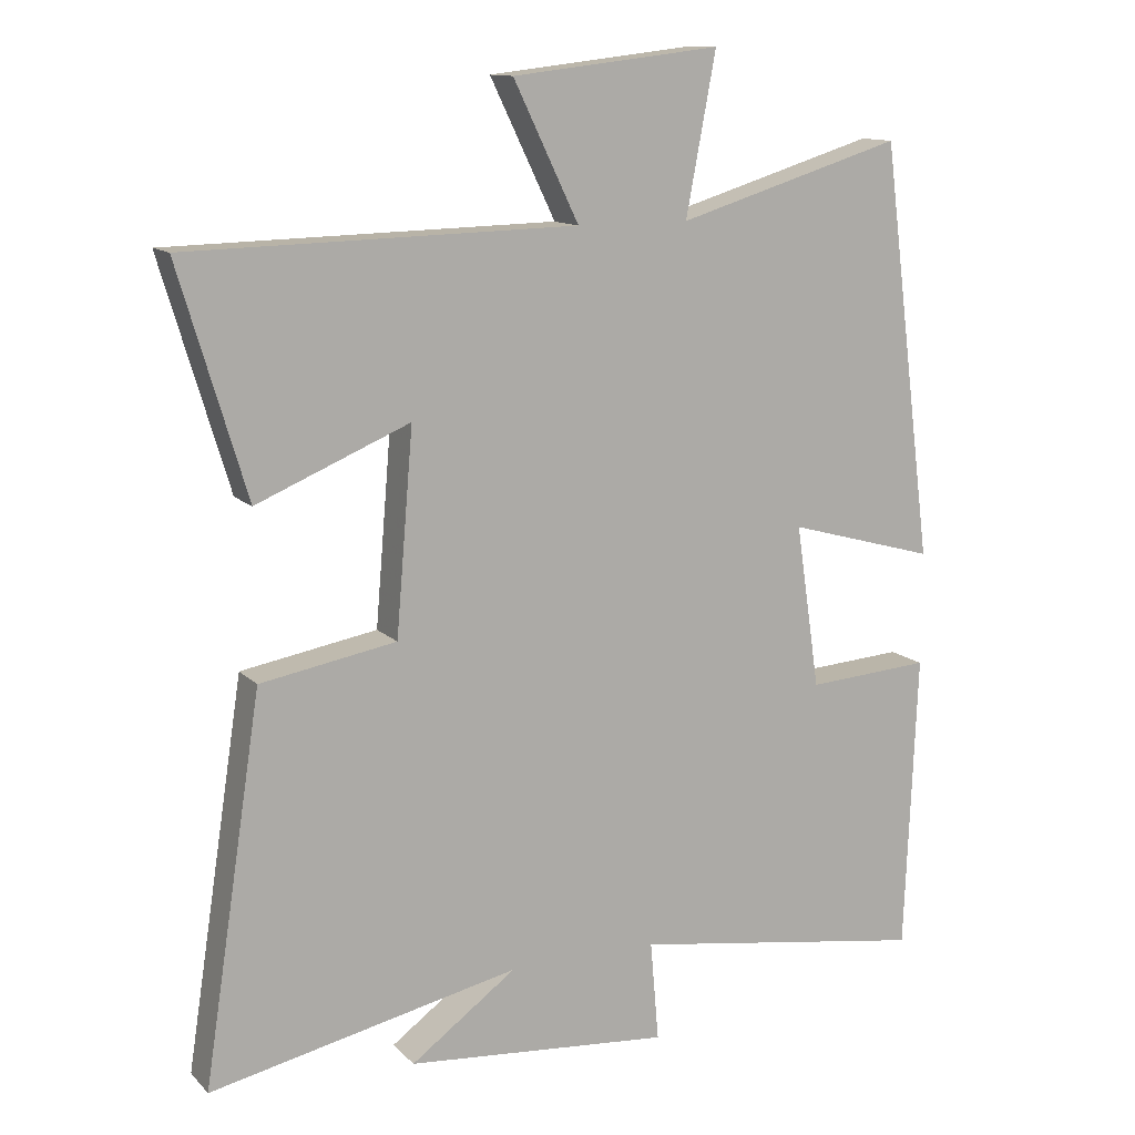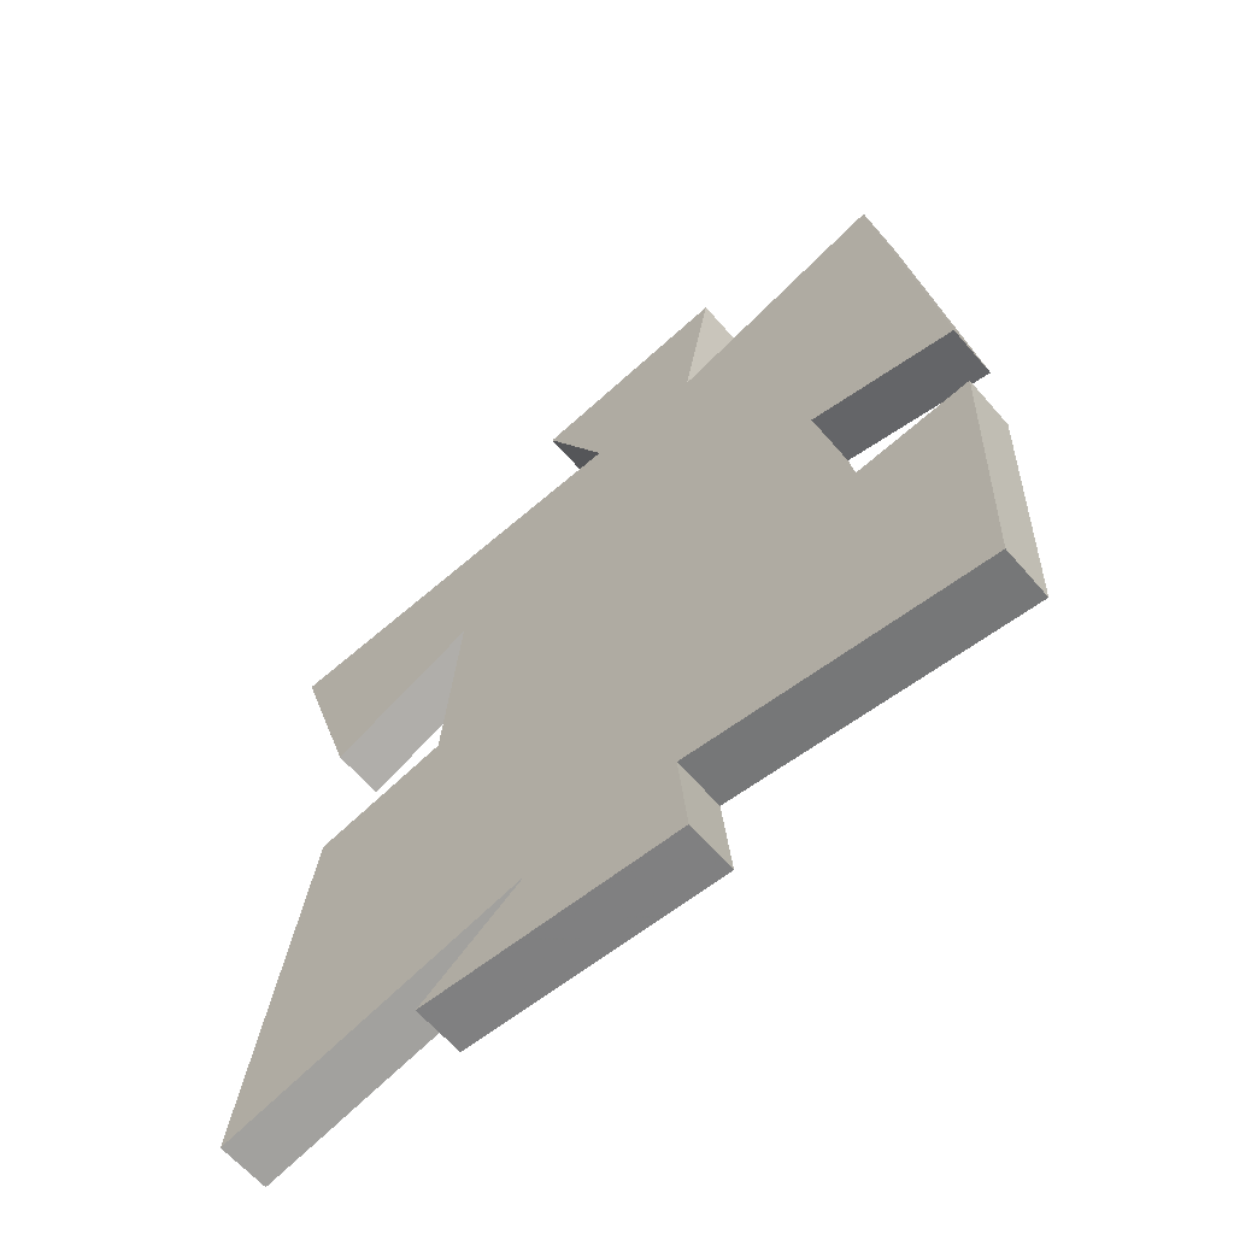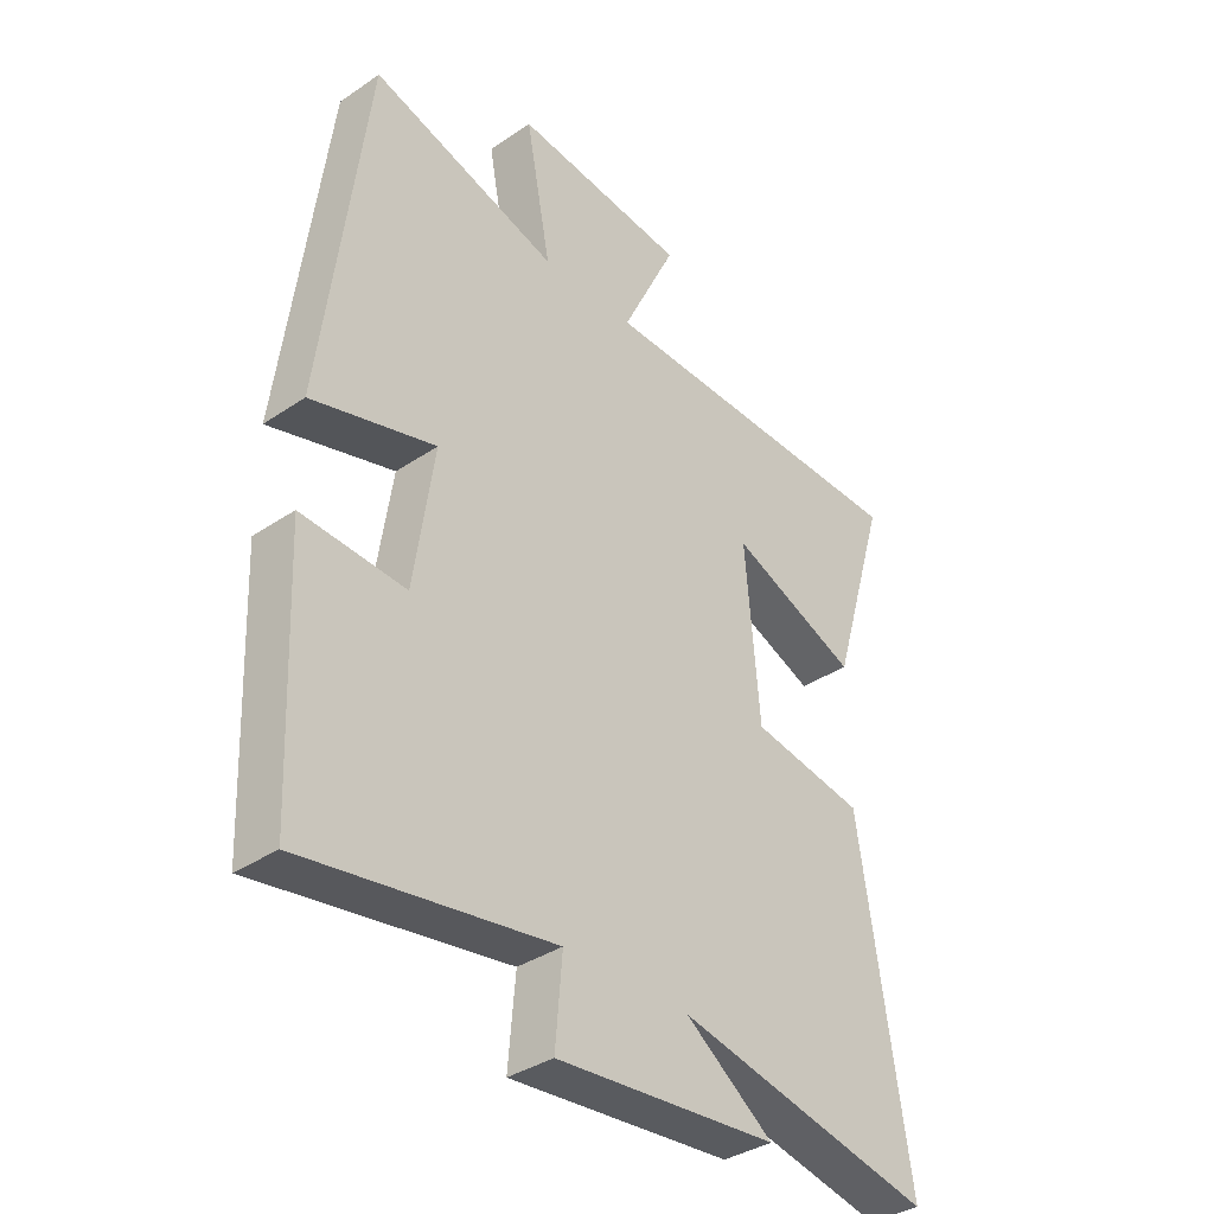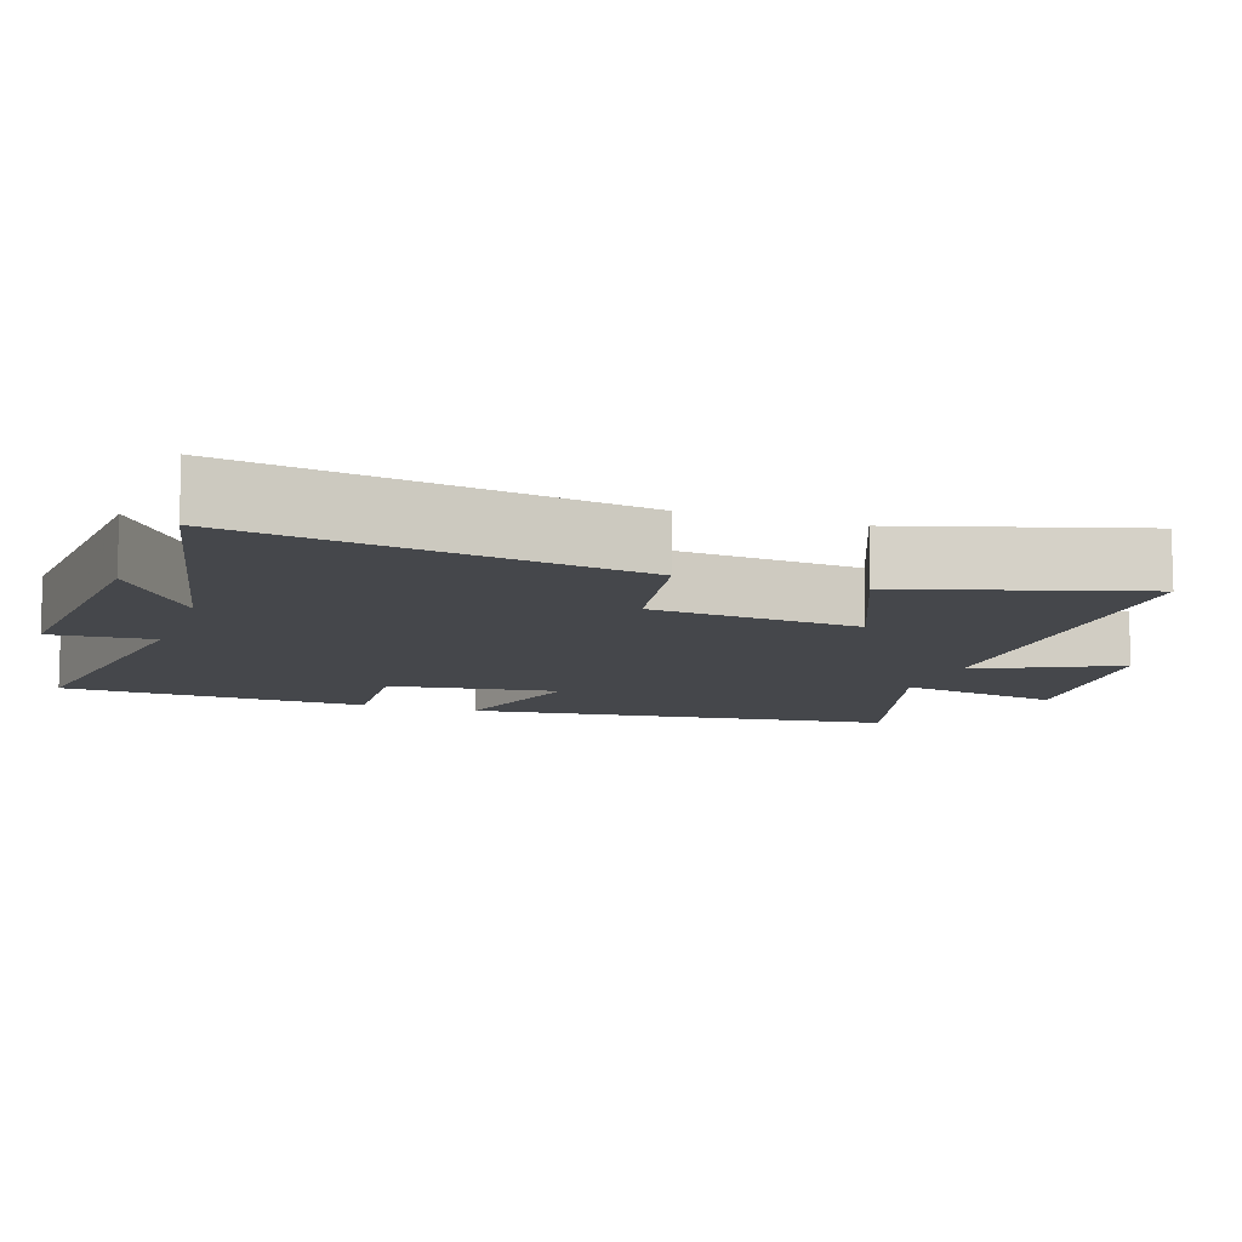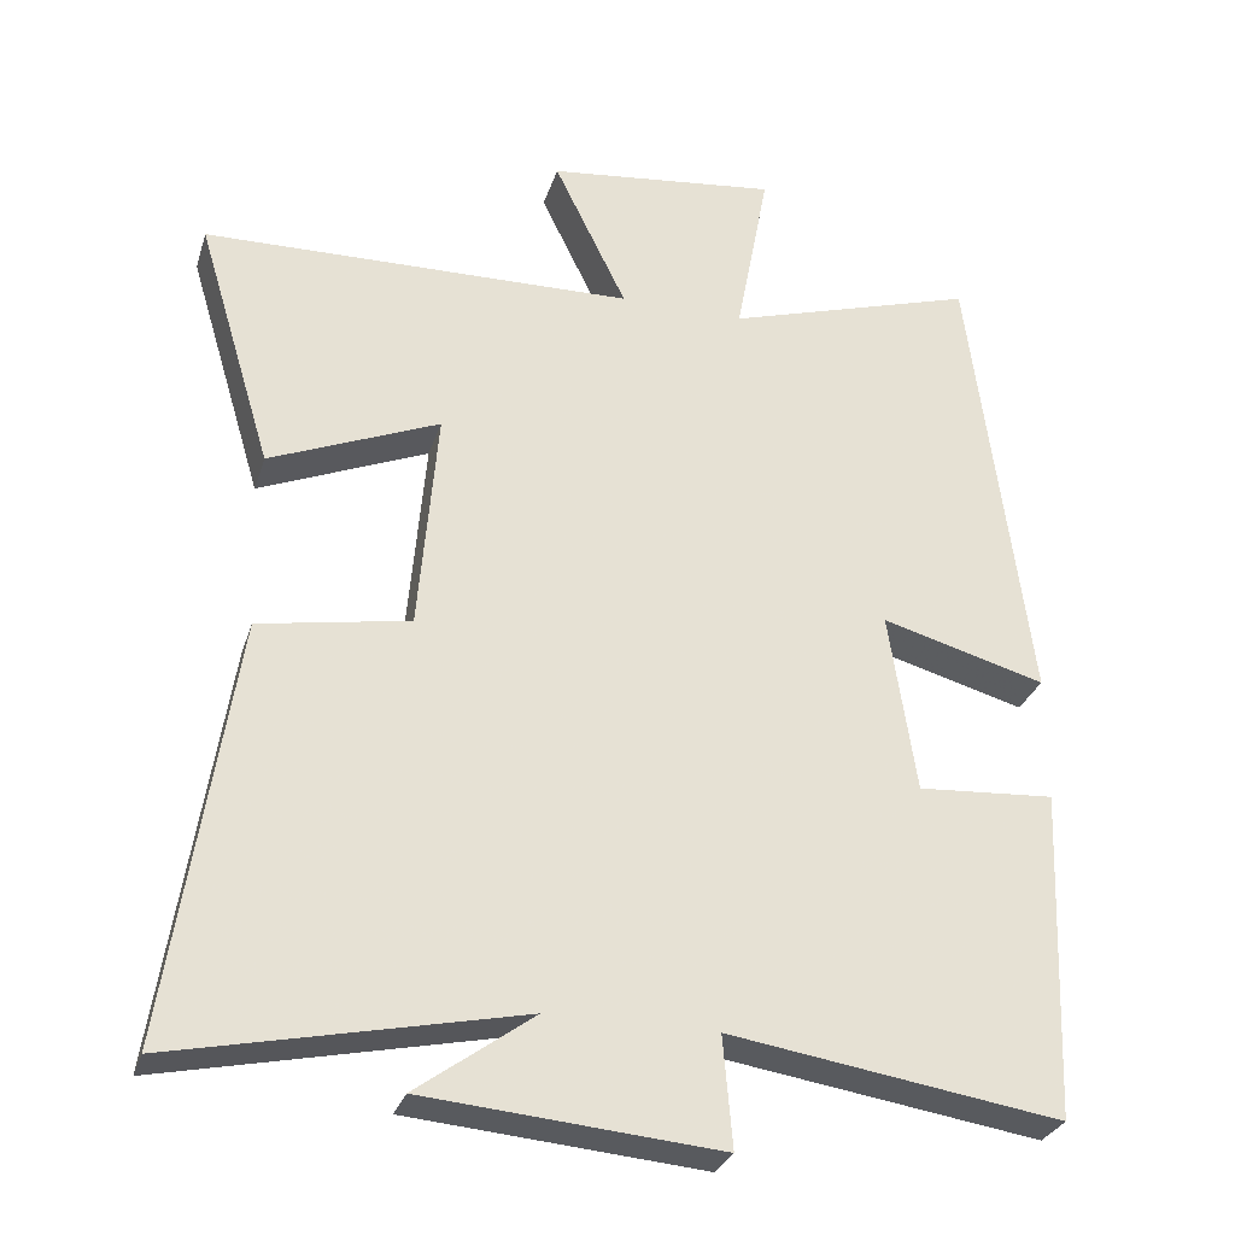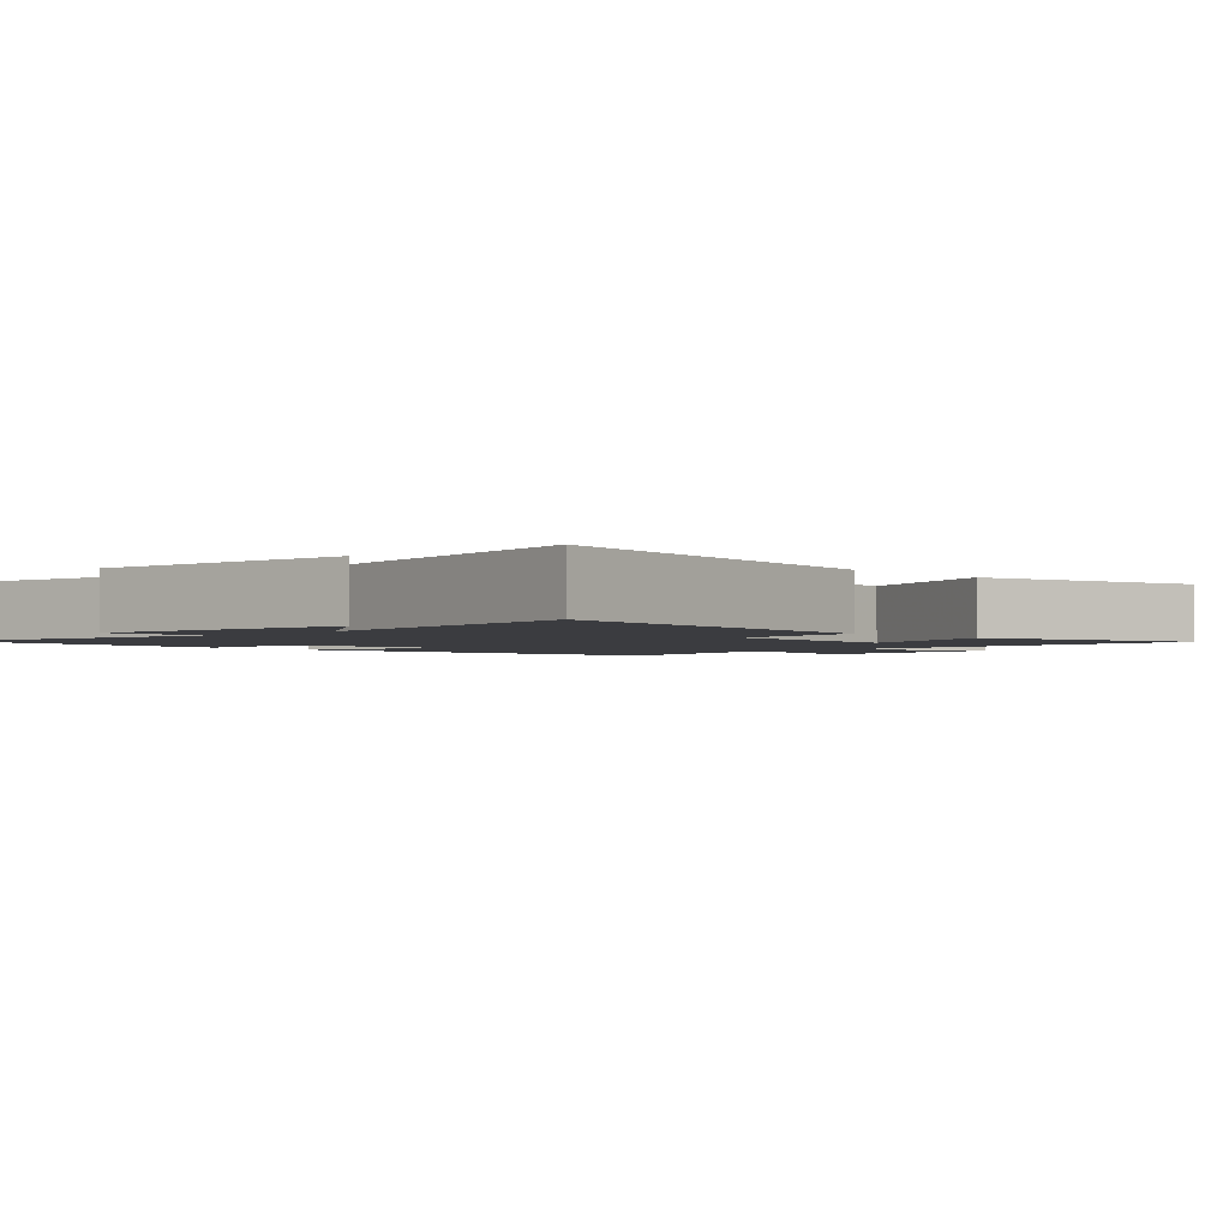
<metadata>
{"format":"obj","ext":"obj","renderer":"f3d","projection":"perspective","resolution":1024,"background":"white","views":[{"elev":12.5,"azim":-26.3,"up":"+Z"},{"elev":-63.7,"azim":40.9,"up":"+Z"},{"elev":-36.2,"azim":131.5,"up":"+Z"},{"elev":-10.3,"azim":-109.0,"up":"+Y"},{"elev":-29.6,"azim":-16.2,"up":"+Z"},{"elev":-2.1,"azim":-136.8,"up":"+Y"}]}
</metadata>
<code>
v -0.595 0.07 0.488
v -0.049 0.07 0.5
v -0.141 0.07 0.69
v 0.151 0.07 0.724
v 0.109 0.07 0.5
v 0.426 0.07 0.597
v 0.5 0.07 0.015
v 0.292 0.07 0.073
v 0.326 0.07 -0.157
v 0.5 0.07 -0.145
v 0.483 0.07 -0.564
v 0.065 0.07 -0.5
v 0.077 0.07 -0.64
v -0.295 0.07 -0.608
v -0.147 0.07 -0.5
v -0.582 0.07 -0.593
v -0.5 0.07 -0.057
v -0.309 0.07 -0.023
v -0.285 0.07 0.261
v -0.5 0.07 0.171
v -0.595 0 0.488
v -0.049 0 0.5
v -0.141 0 0.69
v 0.151 0 0.724
v 0.109 0 0.5
v 0.426 0 0.597
v 0.5 0 0.015
v 0.292 0 0.073
v 0.326 0 -0.157
v 0.5 0 -0.145
v 0.483 0 -0.564
v 0.065 0 -0.5
v 0.077 0 -0.64
v -0.295 0 -0.608
v -0.147 0 -0.5
v -0.582 0 -0.593
v -0.5 0 -0.057
v -0.309 0 -0.023
v -0.285 0 0.261
v -0.5 0 0.171
f 19 20 1 2
f 18 19 2
f 15 16 17 18
f 15 18 2
f 12 13 14 15
f 12 15 2
f 9 10 11 12
f 8 9 12 2
f 5 6 7 8
f 5 8 2 3
f 3 4 5
f 22 21 40 39
f 22 39 38
f 38 37 36 35
f 22 38 35
f 35 34 33 32
f 22 35 32
f 32 31 30 29
f 22 32 29 28
f 28 27 26 25
f 23 22 28 25
f 25 24 23
f 1 21 22 2
f 2 22 23 3
f 3 23 24 4
f 4 24 25 5
f 5 25 26 6
f 6 26 27 7
f 7 27 28 8
f 8 28 29 9
f 9 29 30 10
f 10 30 31 11
f 11 31 32 12
f 12 32 33 13
f 13 33 34 14
f 14 34 35 15
f 15 35 36 16
f 16 36 37 17
f 17 37 38 18
f 18 38 39 19
f 19 39 40 20
f 20 40 21 1

</code>
